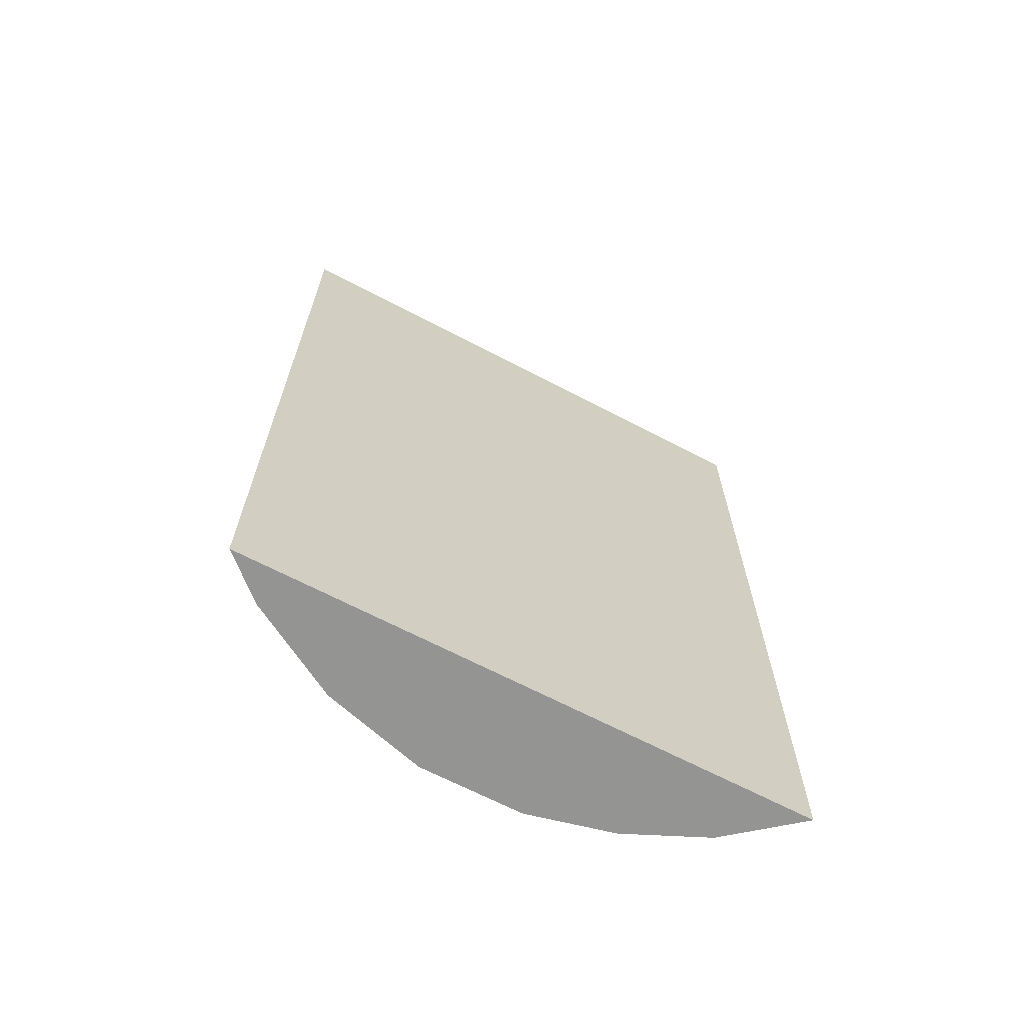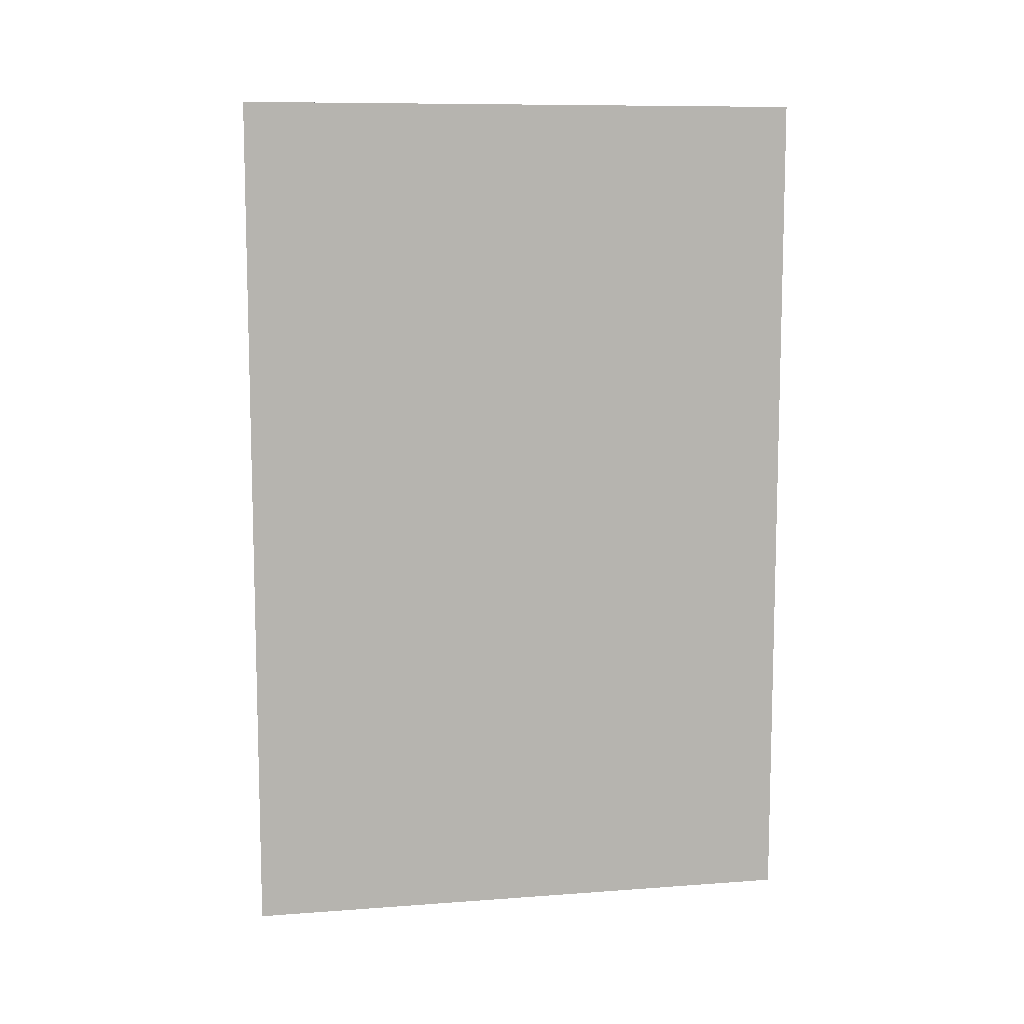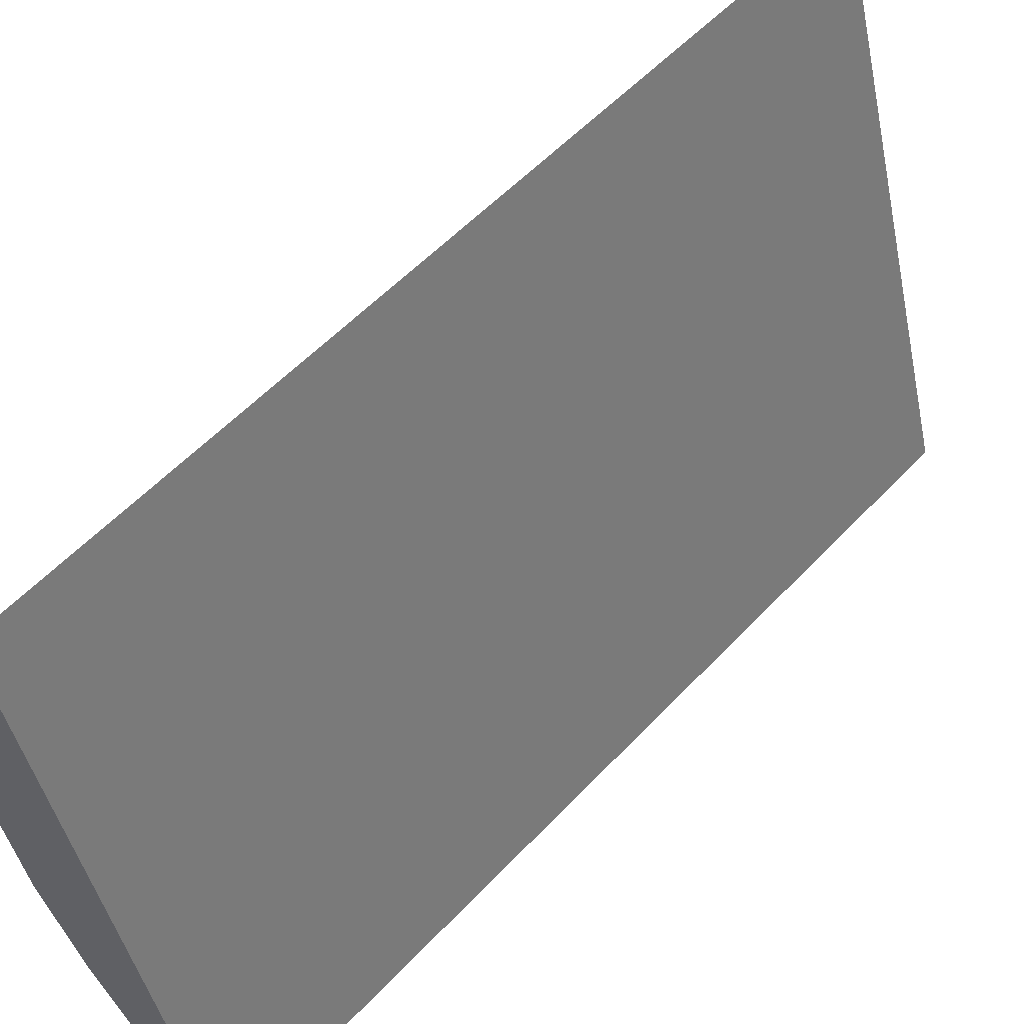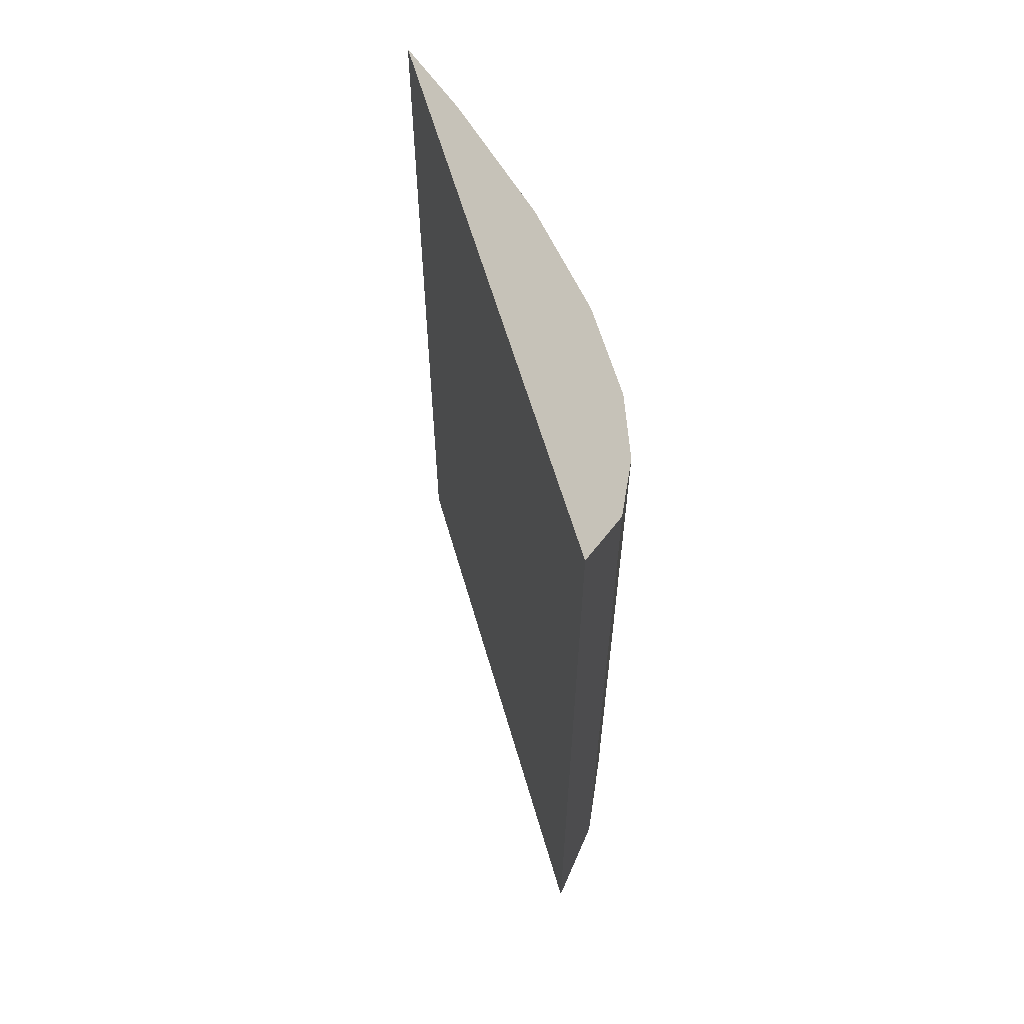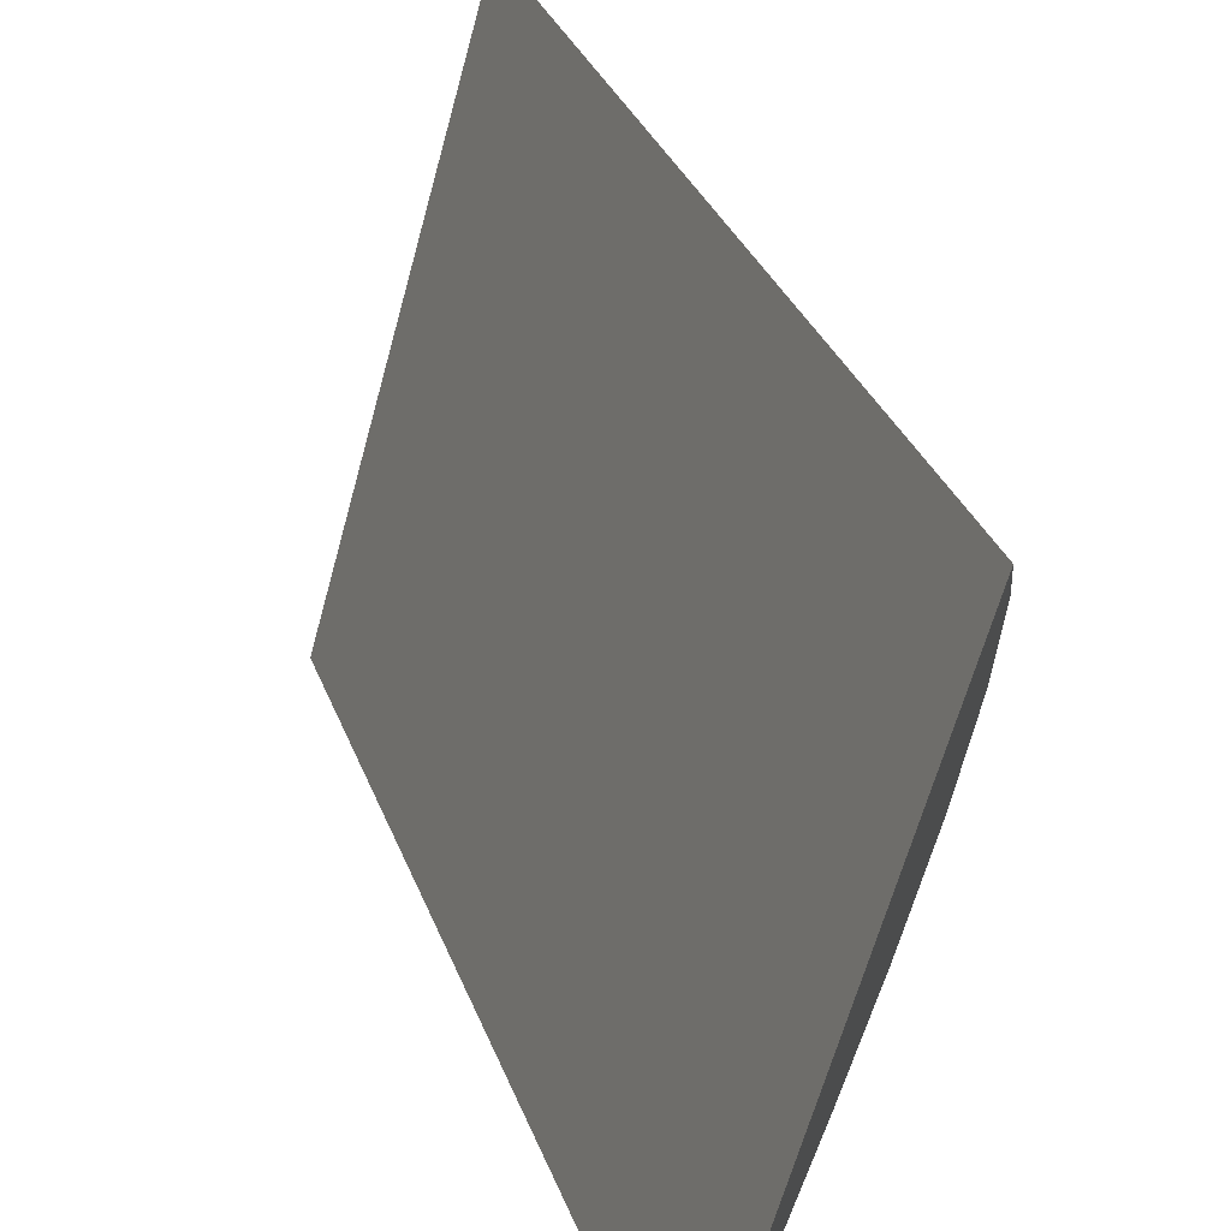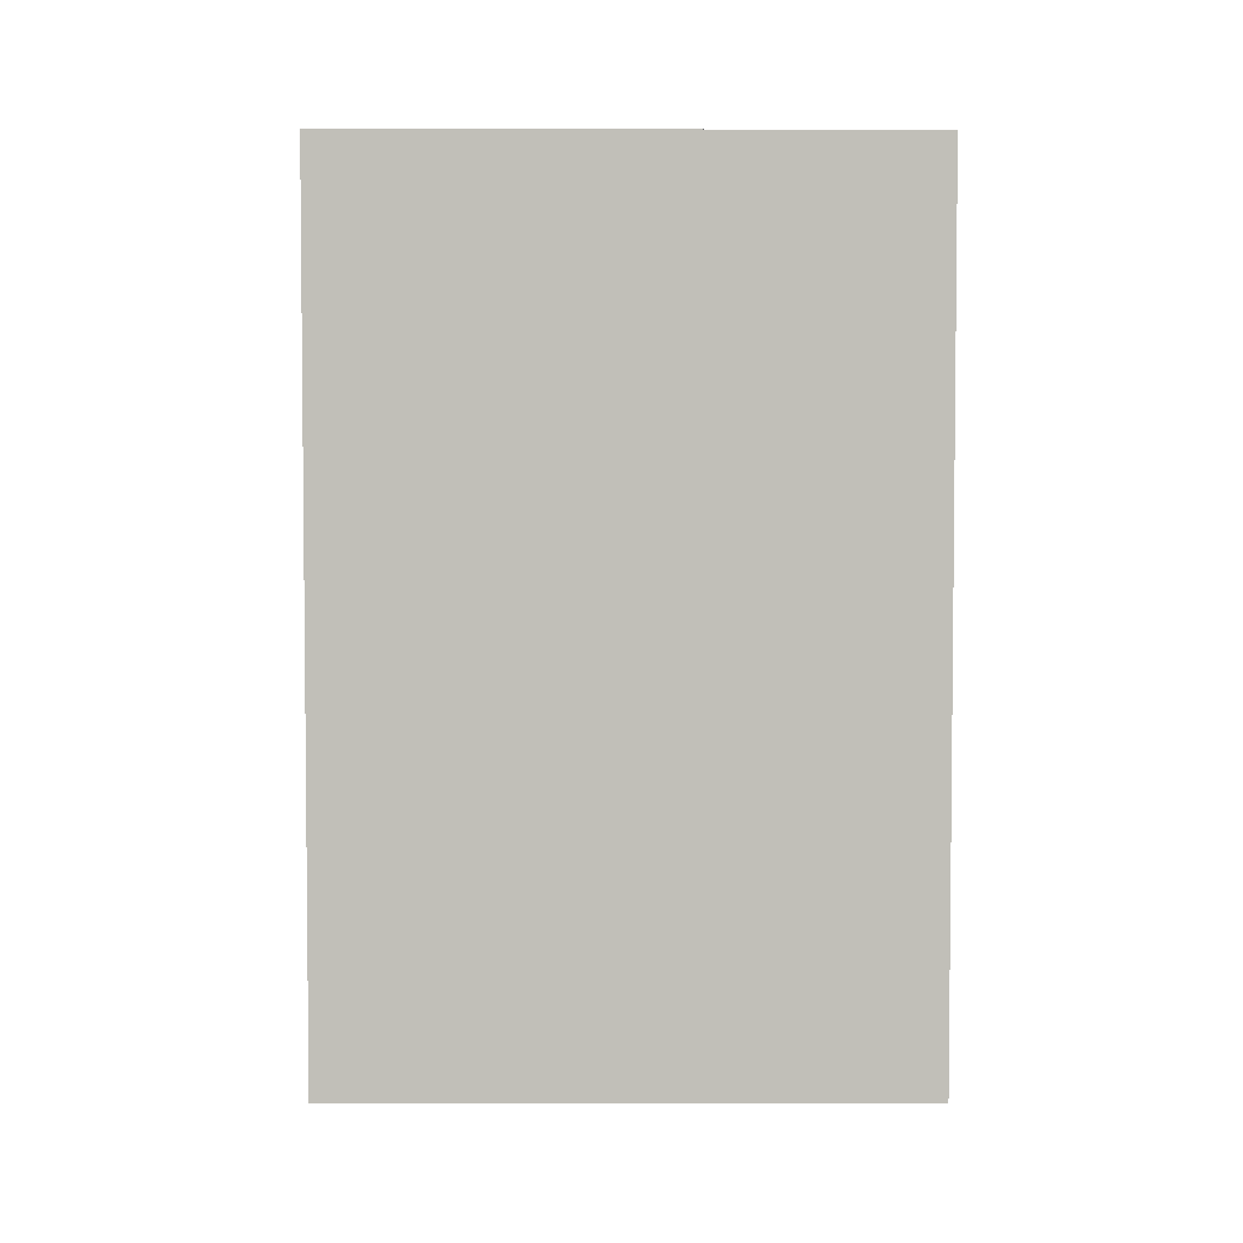
<metadata>
{"format":"obj","ext":"obj","renderer":"f3d","projection":"perspective","resolution":1024,"background":"white","views":[{"elev":-66.9,"azim":46.2,"up":"+Y"},{"elev":9.6,"azim":62.9,"up":"+Y"},{"elev":56.1,"azim":42.4,"up":"+Z"},{"elev":60.6,"azim":147.9,"up":"+Y"},{"elev":32.2,"azim":161.5,"up":"+Z"},{"elev":3.7,"azim":73.6,"up":"+Y"}]}
</metadata>
<code>
v  3.826 17.68 -6.773
v  0.487 16.7 2.092
v  0.971 17.68 3.13
v  0 15.35 9.396e-16
v  0.041 14.62 -2.169
v  0.632 14.62 -4.209
v  1.528 15.18 -5.763
v  2.699 16.15 -7.116
v  4.225 17.68 -8.158
v  4.225 4.995e-16 -8.158
v  2.699 4.357e-16 -7.116
v  1.528 3.529e-16 -5.763
v  0.632 2.577e-16 -4.209
v  0.041 1.328e-16 -2.169
v  0 0 0
v  0.487 -1.281e-16 2.092
v  0.971 -1.917e-16 3.13
v  3.826 4.147e-16 -6.773
g defaultobject
f 1 2 3
f 2 1 4
f 4 1 5
f 5 1 6
f 6 1 7
f 7 1 8
f 8 1 9
f 10 8 9
f 8 10 11
f 11 7 8
f 7 11 12
f 12 6 7
f 6 12 13
f 13 5 6
f 5 13 14
f 5 15 4
f 15 5 14
f 4 16 2
f 16 4 15
f 2 17 3
f 17 2 16
f 1 10 9
f 10 1 3
f 10 3 18
f 18 3 17
f 16 18 17
f 18 16 15
f 18 15 14
f 18 14 13
f 18 13 12
f 18 12 11
f 18 11 10

</code>
